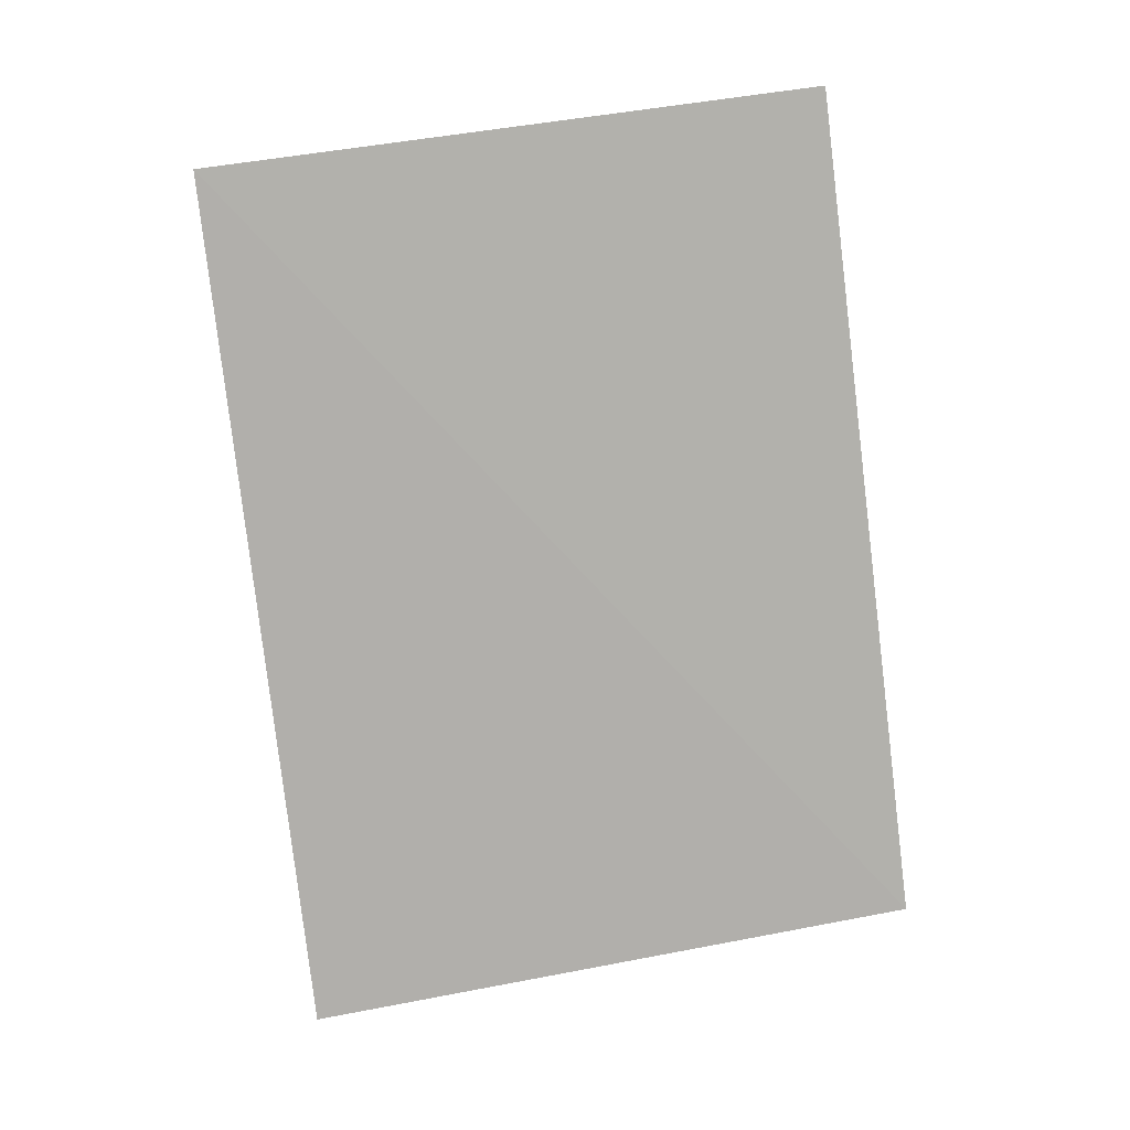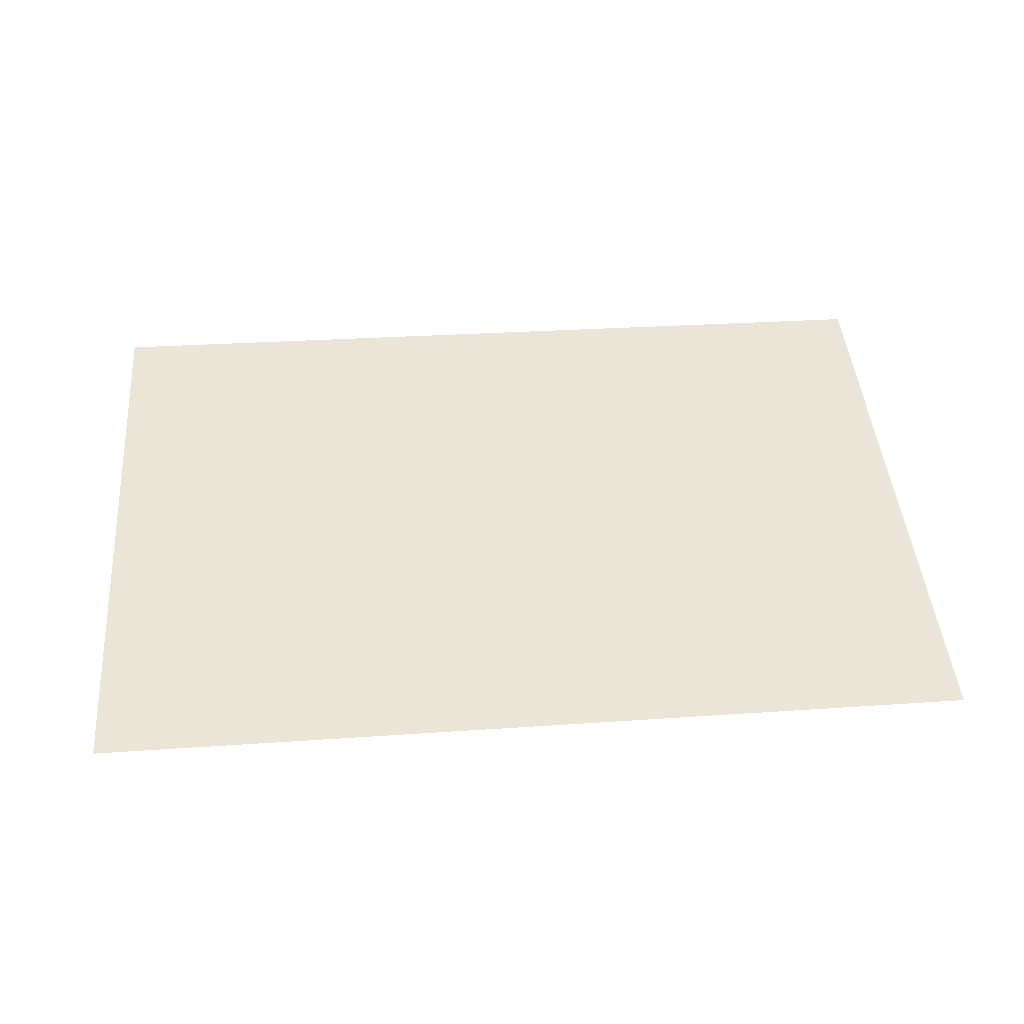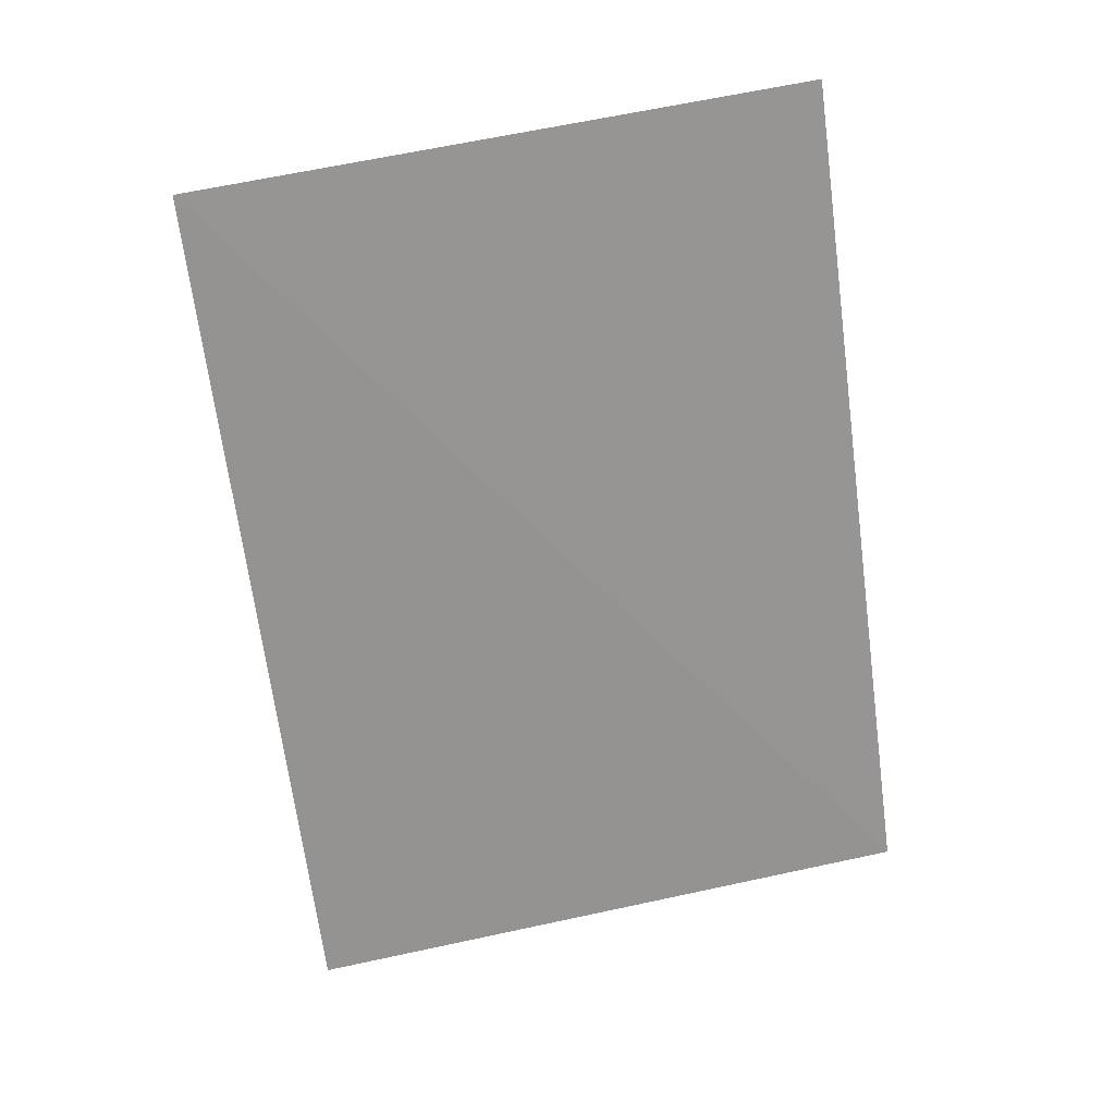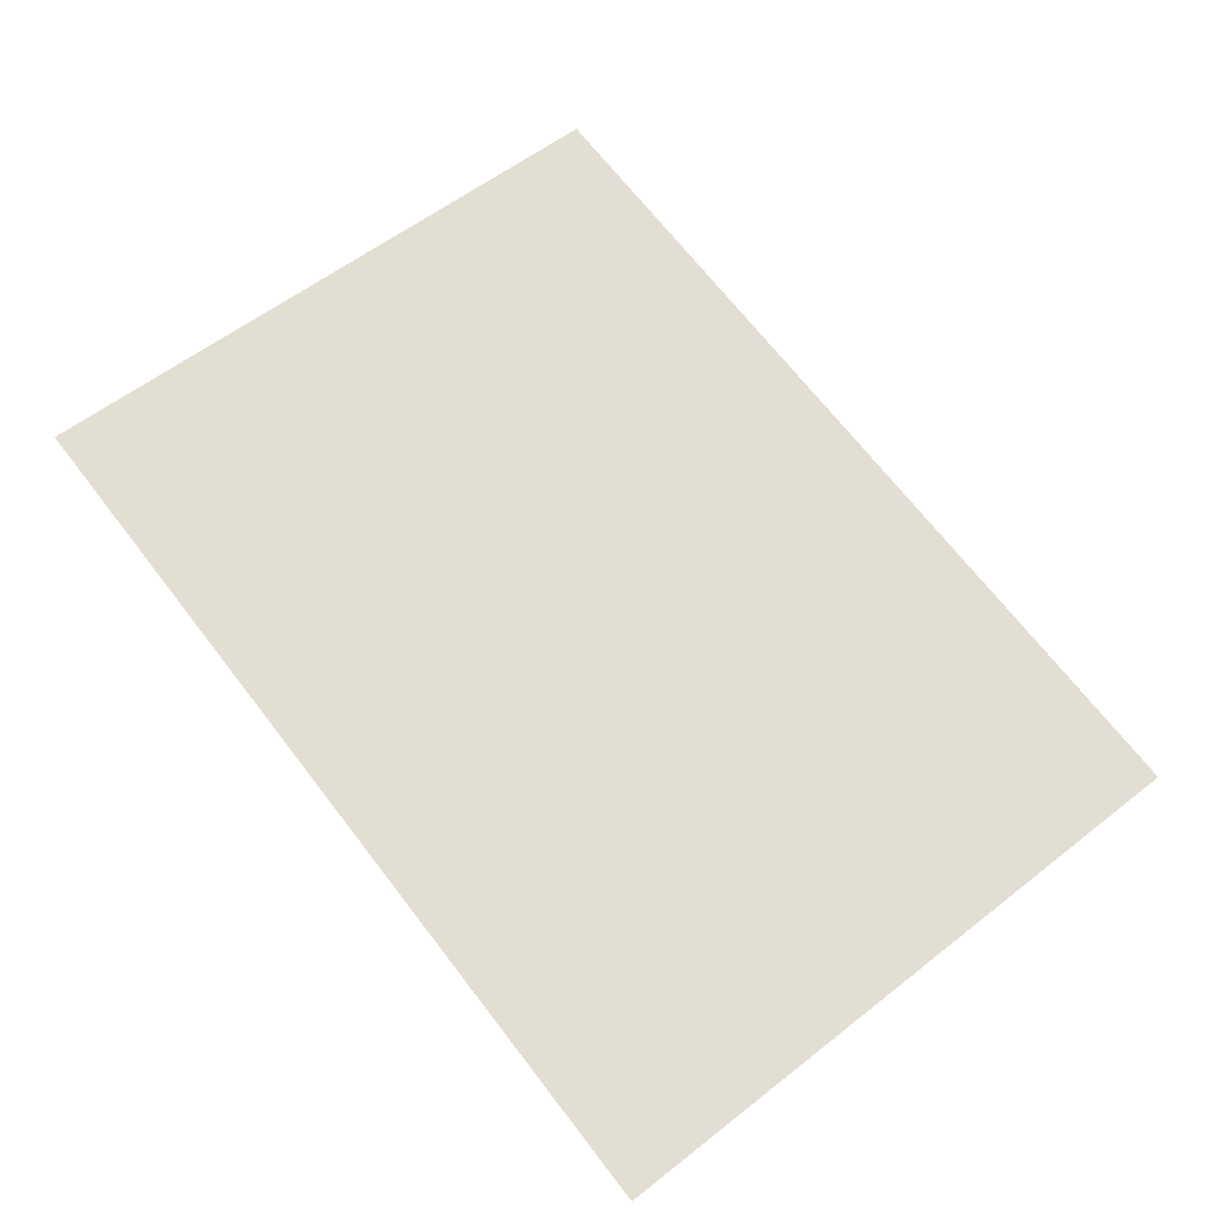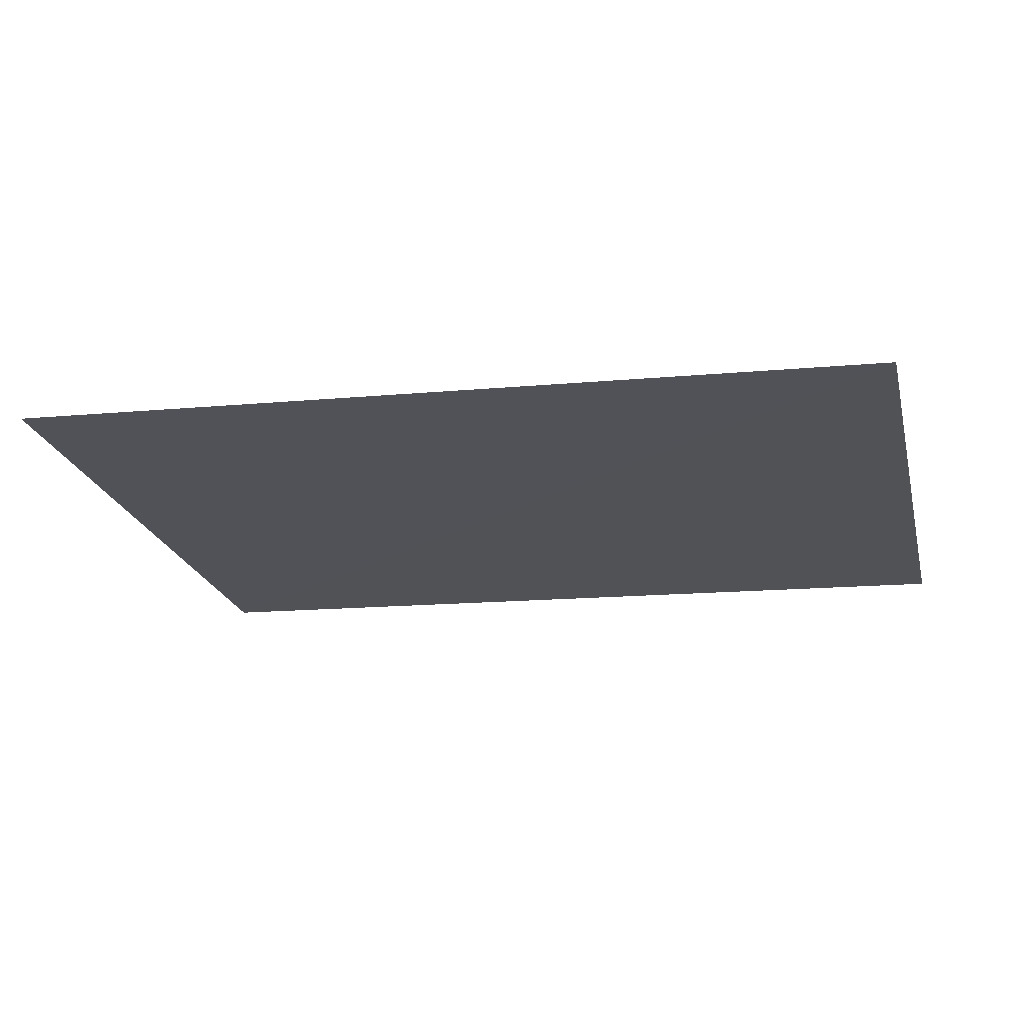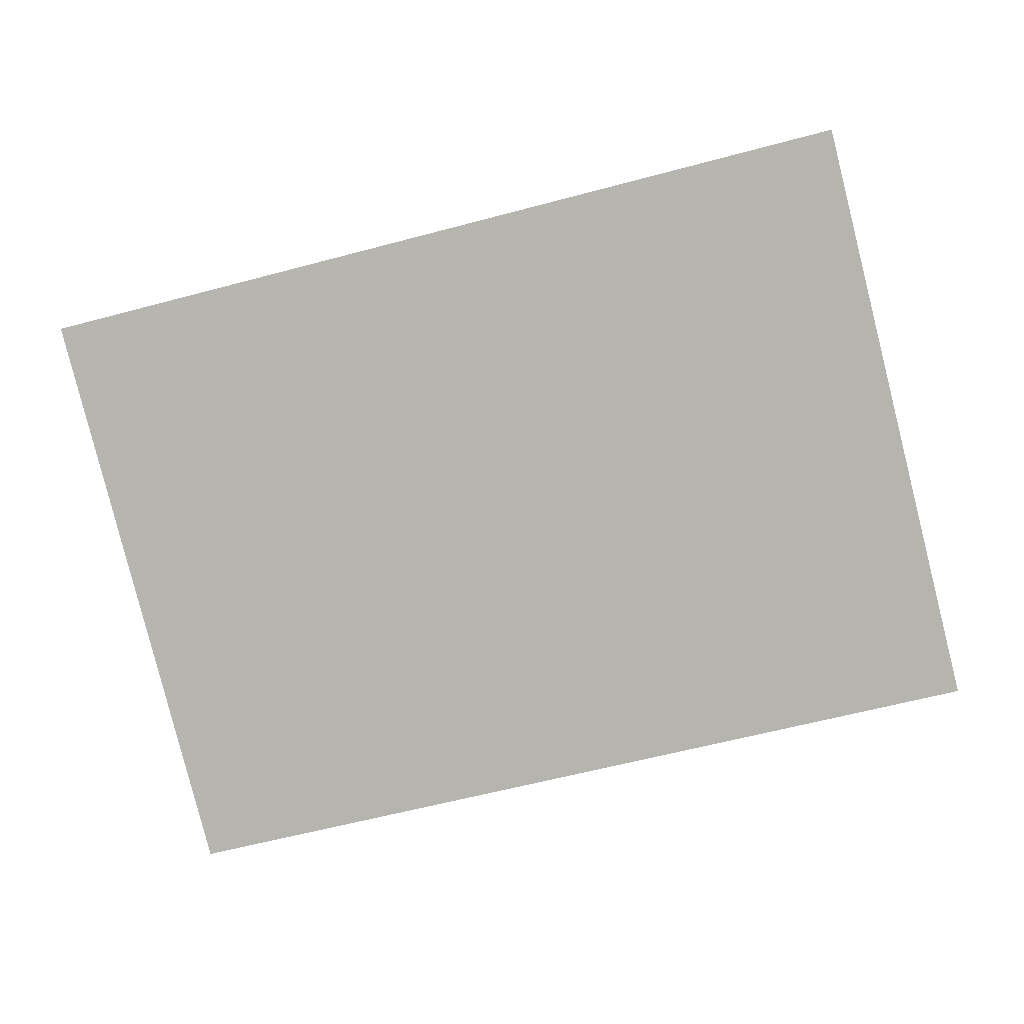
<metadata>
{"format":"obj","ext":"obj","renderer":"f3d","projection":"perspective","resolution":1024,"background":"white","views":[{"elev":-77.4,"azim":97.3,"up":"+Z"},{"elev":33.9,"azim":-4.8,"up":"+Z"},{"elev":-65.8,"azim":97.9,"up":"+Z"},{"elev":74.4,"azim":-127.9,"up":"+Z"},{"elev":-11.4,"azim":-166.2,"up":"+Z"},{"elev":-71.7,"azim":-165.5,"up":"+Z"}]}
</metadata>
<code>
o tree0Plane_005.333_tree0Plane.038
v 893.1 20.62 1061
v 893.1 22.03 1061
v 891.1 22.03 1061
v 891.1 20.58 1061
v 893.1 20.62 1061
v 891.1 22.03 1061
f 1 2 3
f 4 5 6

</code>
